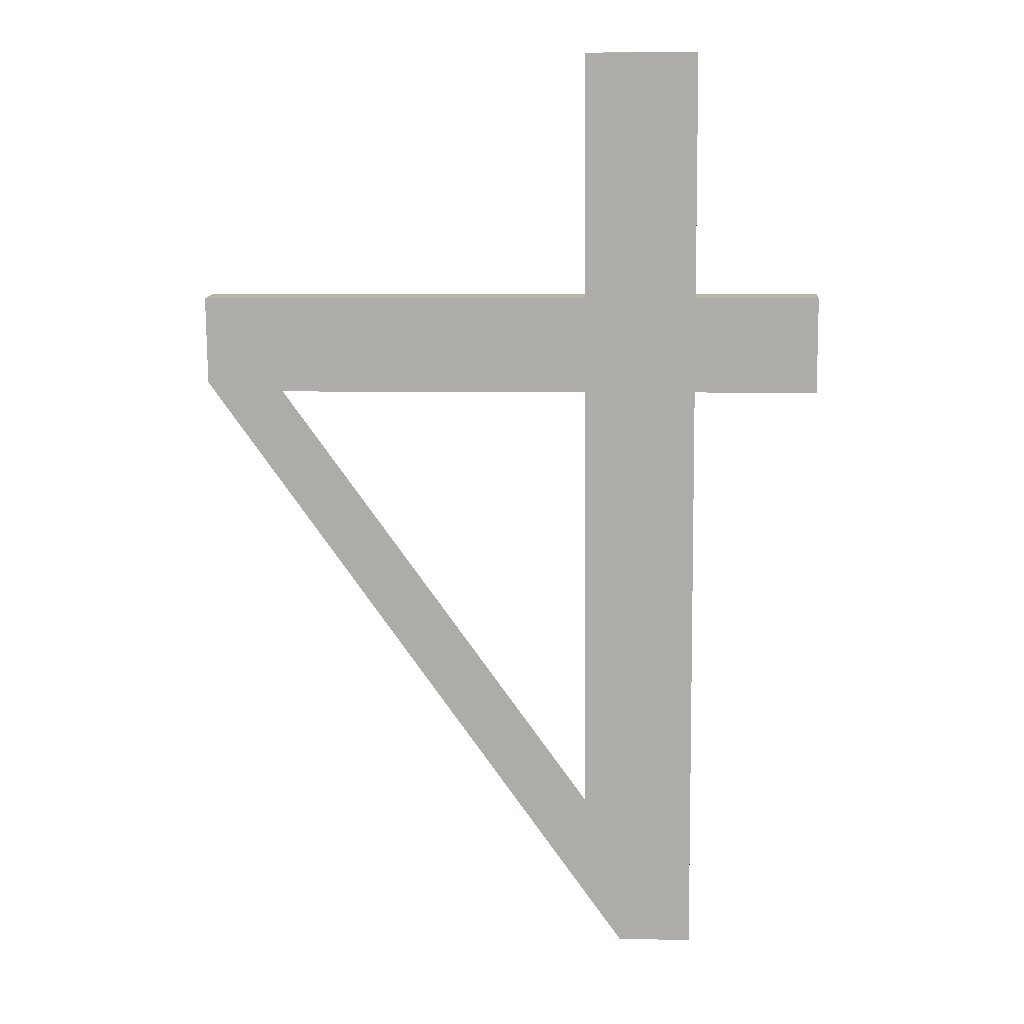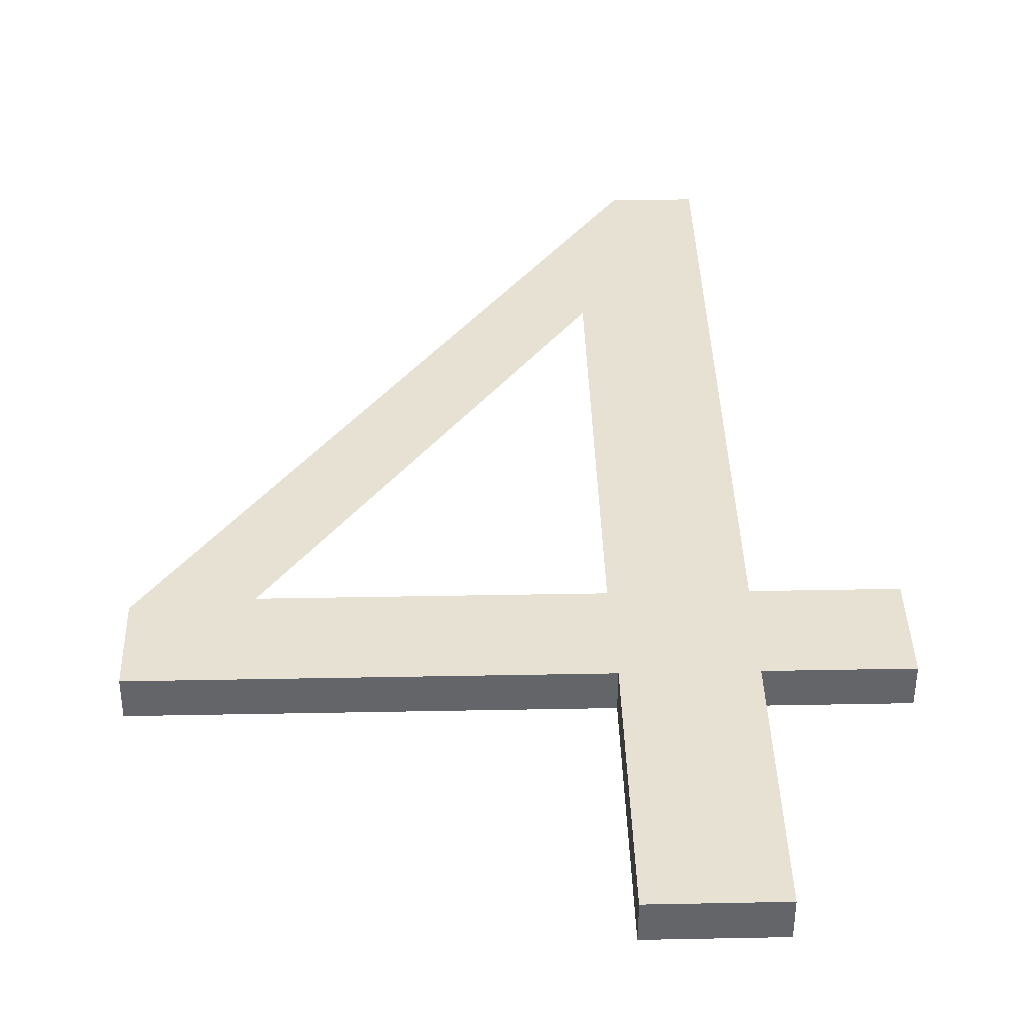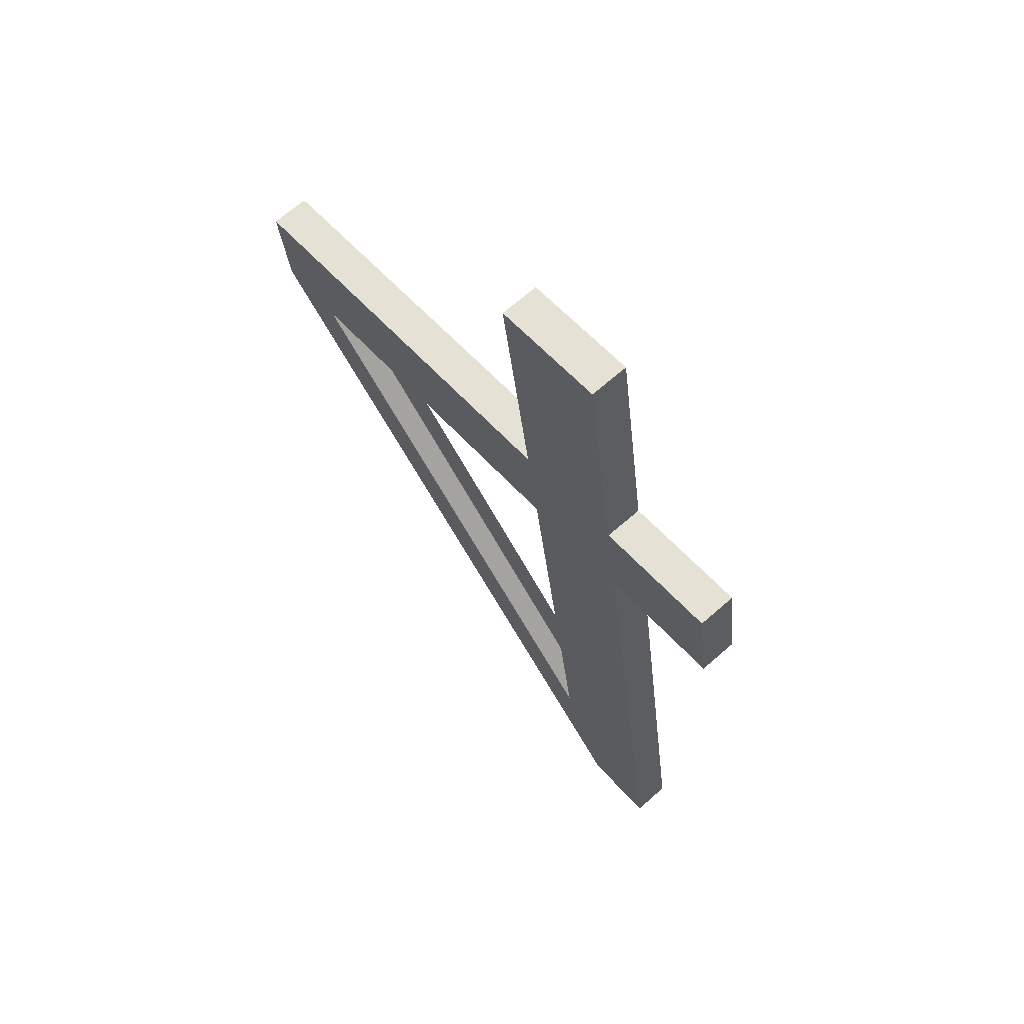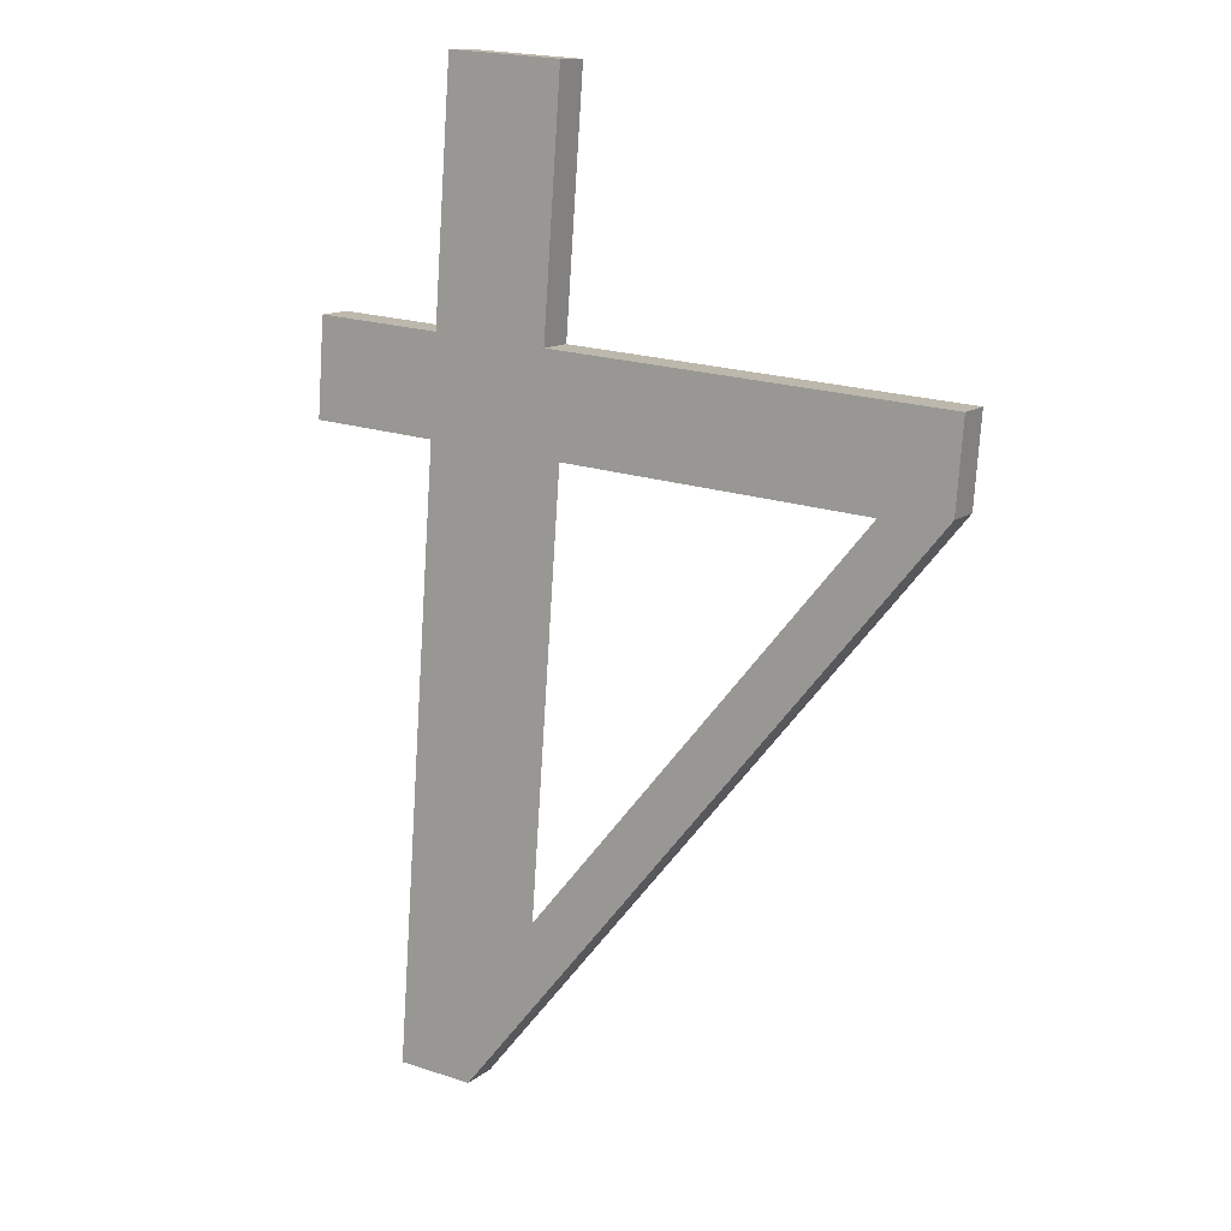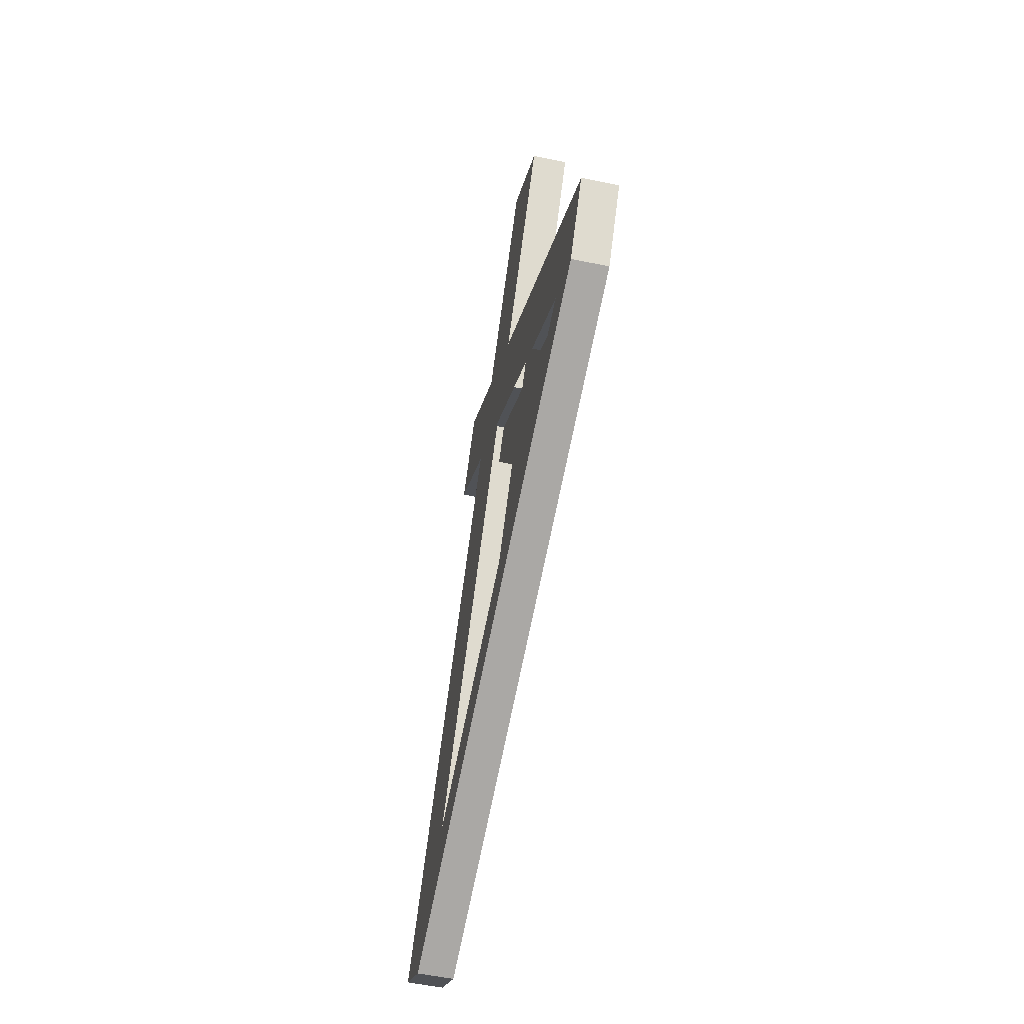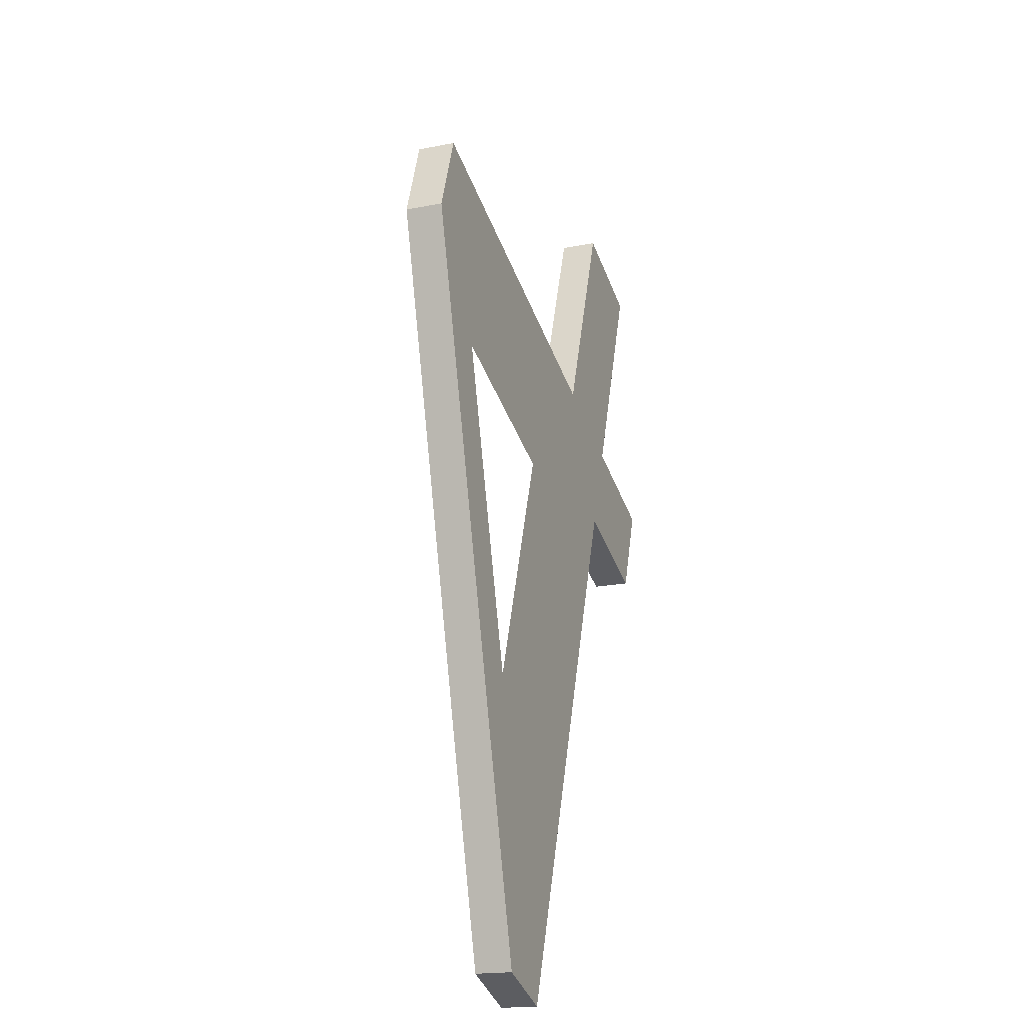
<metadata>
{"format":"obj","ext":"obj","renderer":"f3d","projection":"perspective","resolution":1024,"background":"white","views":[{"elev":5.5,"azim":3.8,"up":"+Z"},{"elev":31.6,"azim":-1.6,"up":"+Y"},{"elev":56.4,"azim":49.2,"up":"+Z"},{"elev":20.7,"azim":-149.5,"up":"+Z"},{"elev":-19.6,"azim":-100.3,"up":"+Z"},{"elev":-40.0,"azim":-70.8,"up":"+Z"}]}
</metadata>
<code>
o #ID1039
v -0.2852 0.03092 -0.1141
v -0.2865 0.0308 -0.1131
v -0.2865 0.03092 -0.1141
v -0.2852 0.0308 -0.1131
v -0.2873 0.03171 -0.1204
v -0.2918 0.0308 -0.1131
v -0.2918 0.03091 -0.114
v -0.2911 0.03092 -0.1141
v -0.2877 0.03152 -0.1189
v -0.2877 0.03092 -0.1141
v -0.2877 0.0308 -0.1131
v -0.2877 0.03048 -0.1105
v -0.2865 0.03048 -0.1105
v -0.2865 0.03171 -0.1204
v -0.2852 0.03092 -0.1141
v -0.2852 0.03118 -0.113
v -0.2852 0.0308 -0.1131
v -0.2852 0.03131 -0.114
v -0.2852 0.03118 -0.113
v -0.2865 0.0308 -0.1131
v -0.2852 0.0308 -0.1131
v -0.2865 0.03118 -0.113
v -0.2865 0.0308 -0.1131
v -0.2865 0.03087 -0.1105
v -0.2865 0.03048 -0.1105
v -0.2865 0.03118 -0.113
v -0.2865 0.03087 -0.1105
v -0.2877 0.03048 -0.1105
v -0.2865 0.03048 -0.1105
v -0.2877 0.03087 -0.1105
v -0.2877 0.03118 -0.113
v -0.2877 0.03048 -0.1105
v -0.2877 0.03087 -0.1105
v -0.2877 0.0308 -0.1131
v -0.2877 0.03118 -0.113
v -0.2918 0.0308 -0.1131
v -0.2877 0.0308 -0.1131
v -0.2918 0.03118 -0.113
v -0.2918 0.0313 -0.1139
v -0.2918 0.0308 -0.1131
v -0.2918 0.03118 -0.113
v -0.2918 0.03091 -0.114
v -0.2873 0.0321 -0.1203
v -0.2918 0.03091 -0.114
v -0.2918 0.0313 -0.1139
v -0.2873 0.03171 -0.1204
v -0.2873 0.0321 -0.1203
v -0.2865 0.03171 -0.1204
v -0.2873 0.03171 -0.1204
v -0.2865 0.0321 -0.1203
v -0.2865 0.03171 -0.1204
v -0.2865 0.03131 -0.114
v -0.2865 0.03092 -0.1141
v -0.2865 0.0321 -0.1203
v -0.2865 0.03131 -0.114
v -0.2852 0.03092 -0.1141
v -0.2865 0.03092 -0.1141
v -0.2852 0.03131 -0.114
v -0.2852 0.03118 -0.113
v -0.2865 0.03131 -0.114
v -0.2865 0.03118 -0.113
v -0.2852 0.03131 -0.114
v -0.2865 0.03087 -0.1105
v -0.2877 0.03118 -0.113
v -0.2877 0.03087 -0.1105
v -0.2877 0.03131 -0.114
v -0.2877 0.03191 -0.1188
v -0.2873 0.0321 -0.1203
v -0.2865 0.0321 -0.1203
v -0.2911 0.03131 -0.114
v -0.2918 0.0313 -0.1139
v -0.2918 0.03118 -0.113
f 1 2 3
f 3 2 1
f 2 1 4
f 4 1 2
f 5 6 7
f 7 6 5
f 6 5 8
f 8 5 6
f 8 5 9
f 9 5 8
f 9 5 10
f 10 5 9
f 10 5 11
f 11 5 10
f 11 5 12
f 12 5 11
f 12 5 13
f 13 5 12
f 13 5 14
f 14 5 13
f 13 14 3
f 3 14 13
f 13 3 2
f 2 3 13
f 8 11 6
f 6 11 8
f 11 8 10
f 10 8 11
f 15 16 17
f 17 16 15
f 16 15 18
f 18 15 16
f 19 20 21
f 21 20 19
f 20 19 22
f 22 19 20
f 23 24 25
f 25 24 23
f 24 23 26
f 26 23 24
f 27 28 29
f 29 28 27
f 28 27 30
f 30 27 28
f 31 32 33
f 33 32 31
f 32 31 34
f 34 31 32
f 35 36 37
f 37 36 35
f 36 35 38
f 38 35 36
f 39 40 41
f 41 40 39
f 40 39 42
f 42 39 40
f 43 44 45
f 45 44 43
f 44 43 46
f 46 43 44
f 47 48 49
f 49 48 47
f 48 47 50
f 50 47 48
f 51 52 53
f 53 52 51
f 52 51 54
f 54 51 52
f 55 56 57
f 57 56 55
f 56 55 58
f 58 55 56
f 59 60 61
f 61 60 59
f 60 59 62
f 62 59 60
f 63 64 65
f 65 64 63
f 64 63 66
f 66 63 64
f 66 63 67
f 67 63 66
f 67 63 68
f 68 63 67
f 68 63 69
f 69 63 68
f 69 63 61
f 61 63 69
f 69 61 60
f 60 61 69
f 70 68 71
f 71 68 70
f 68 70 67
f 67 70 68
f 64 71 72
f 72 71 64
f 71 64 70
f 70 64 71
f 70 64 66
f 66 64 70

</code>
